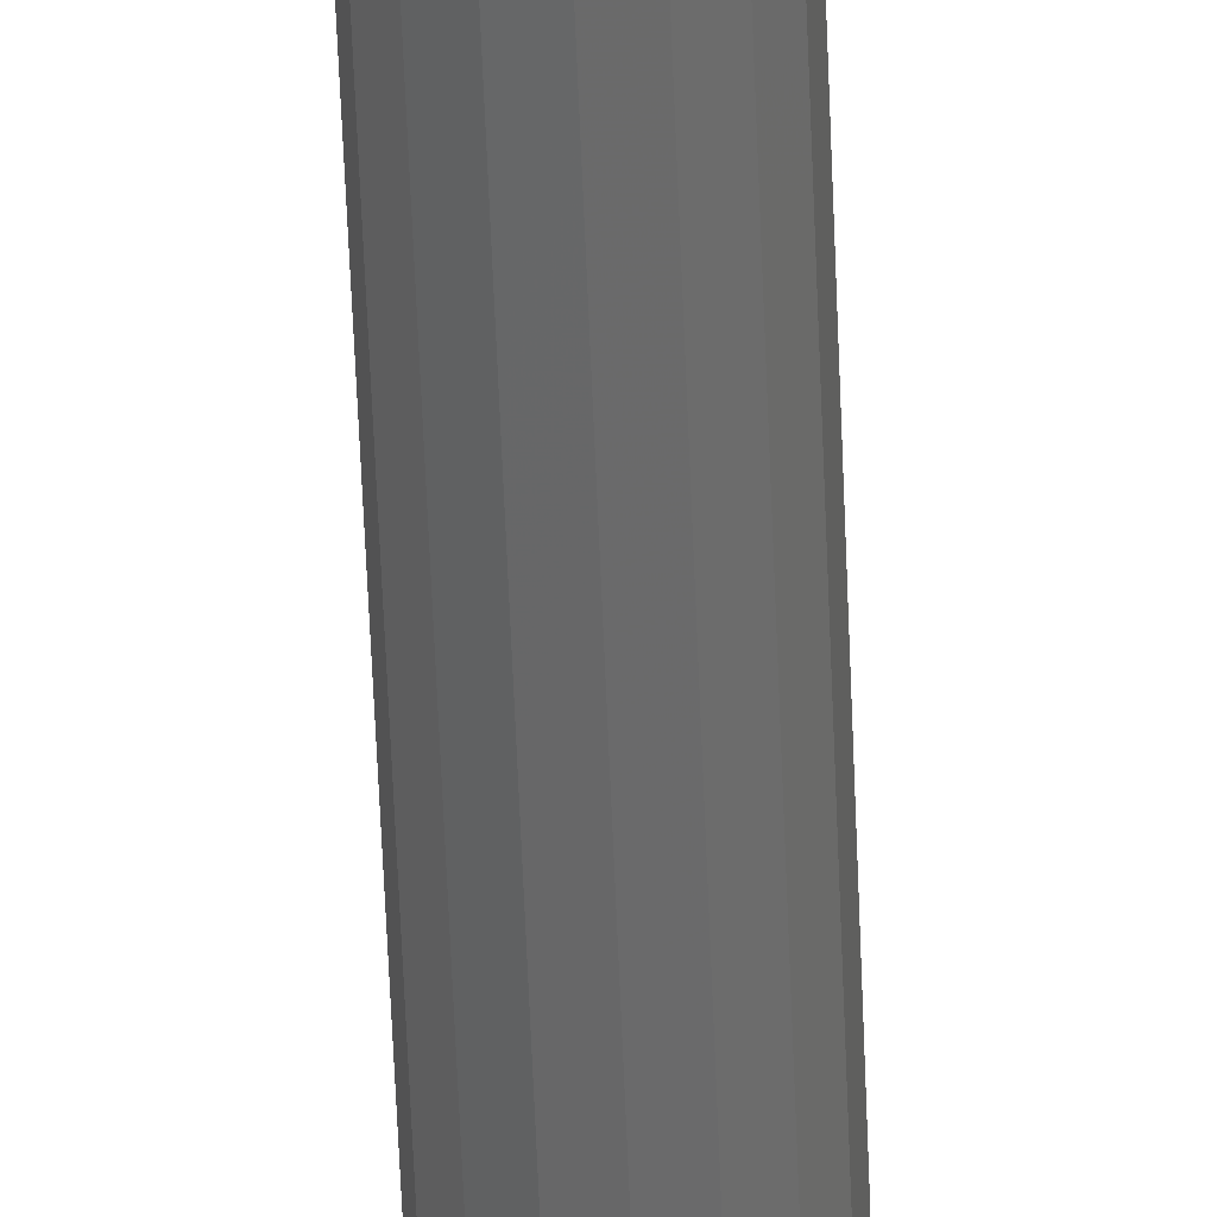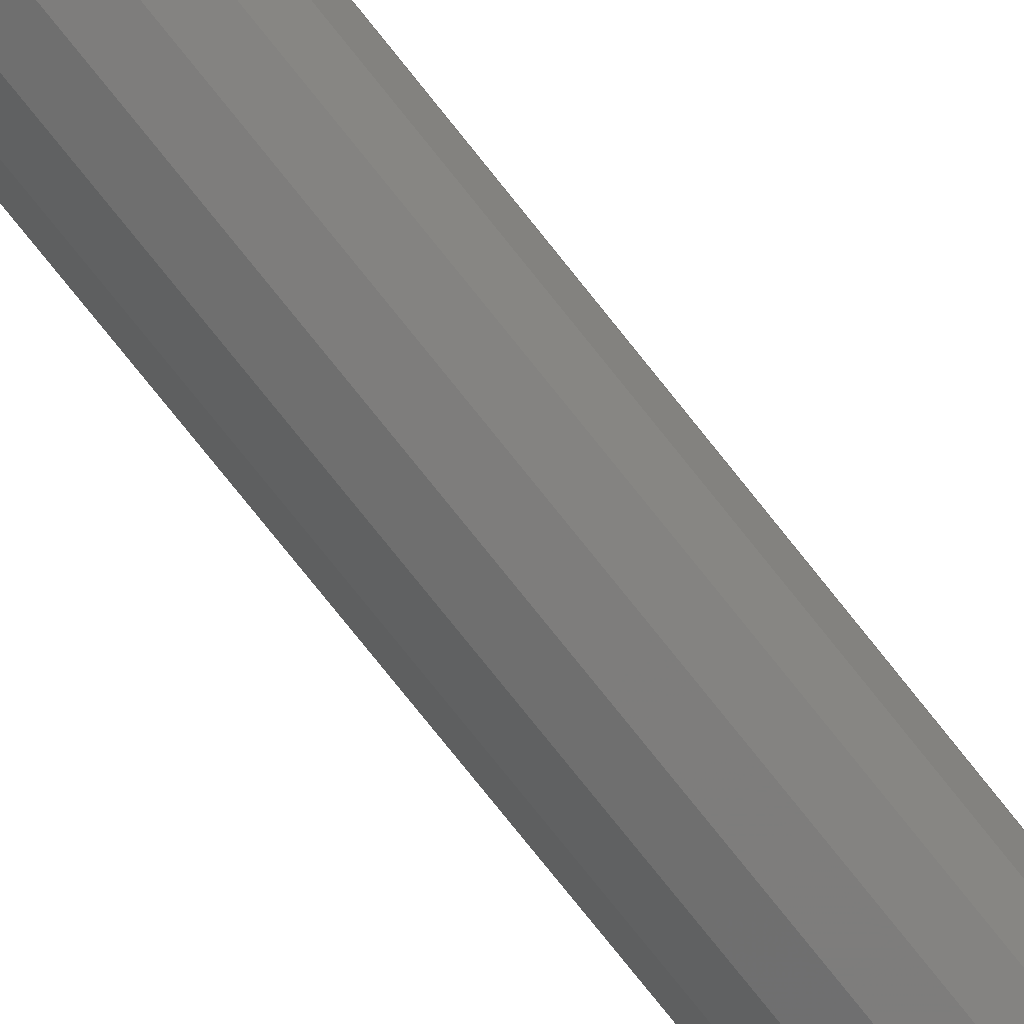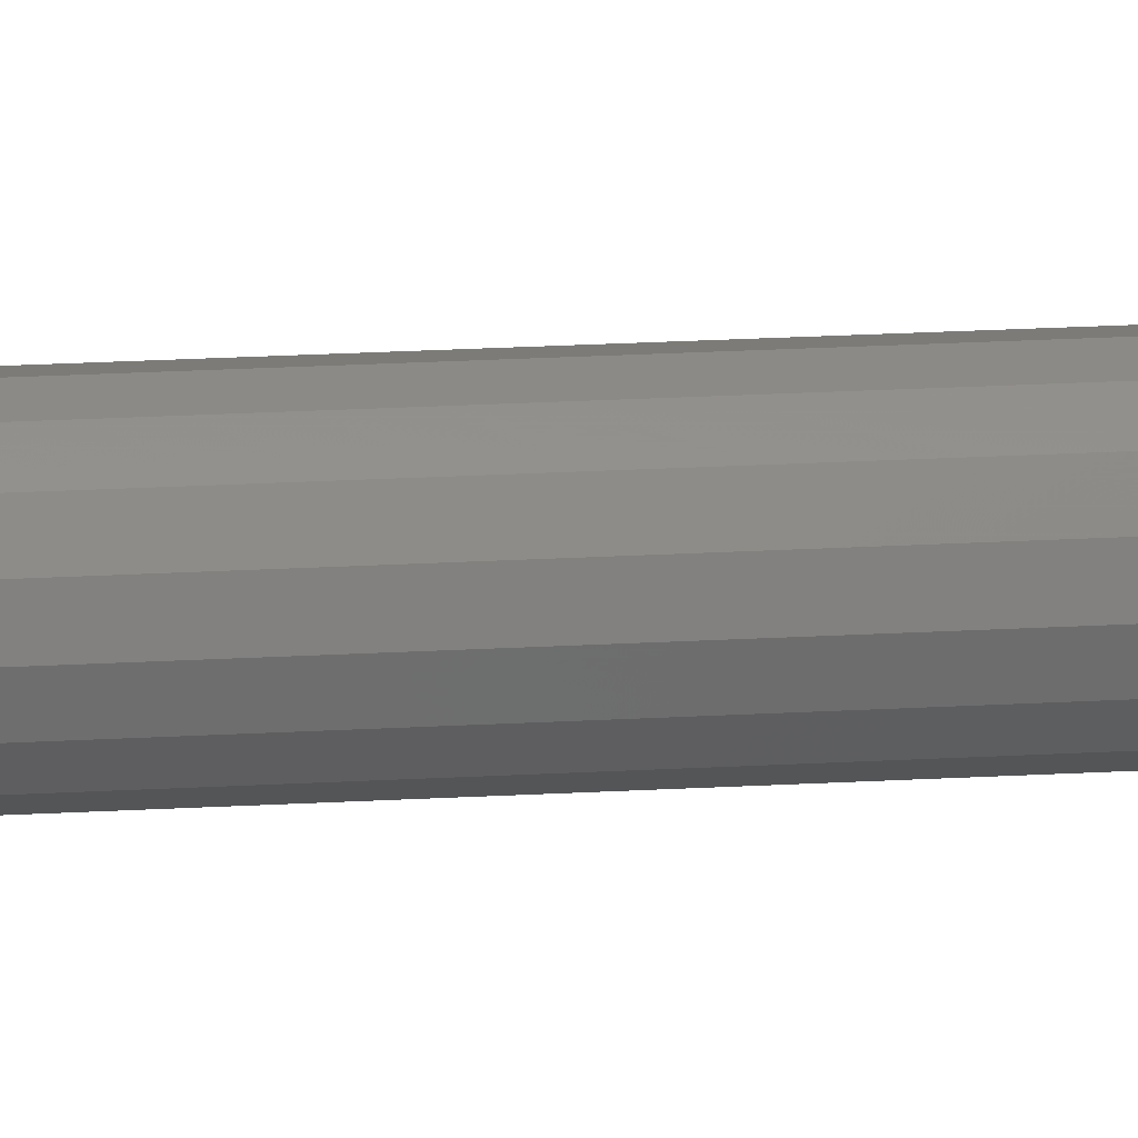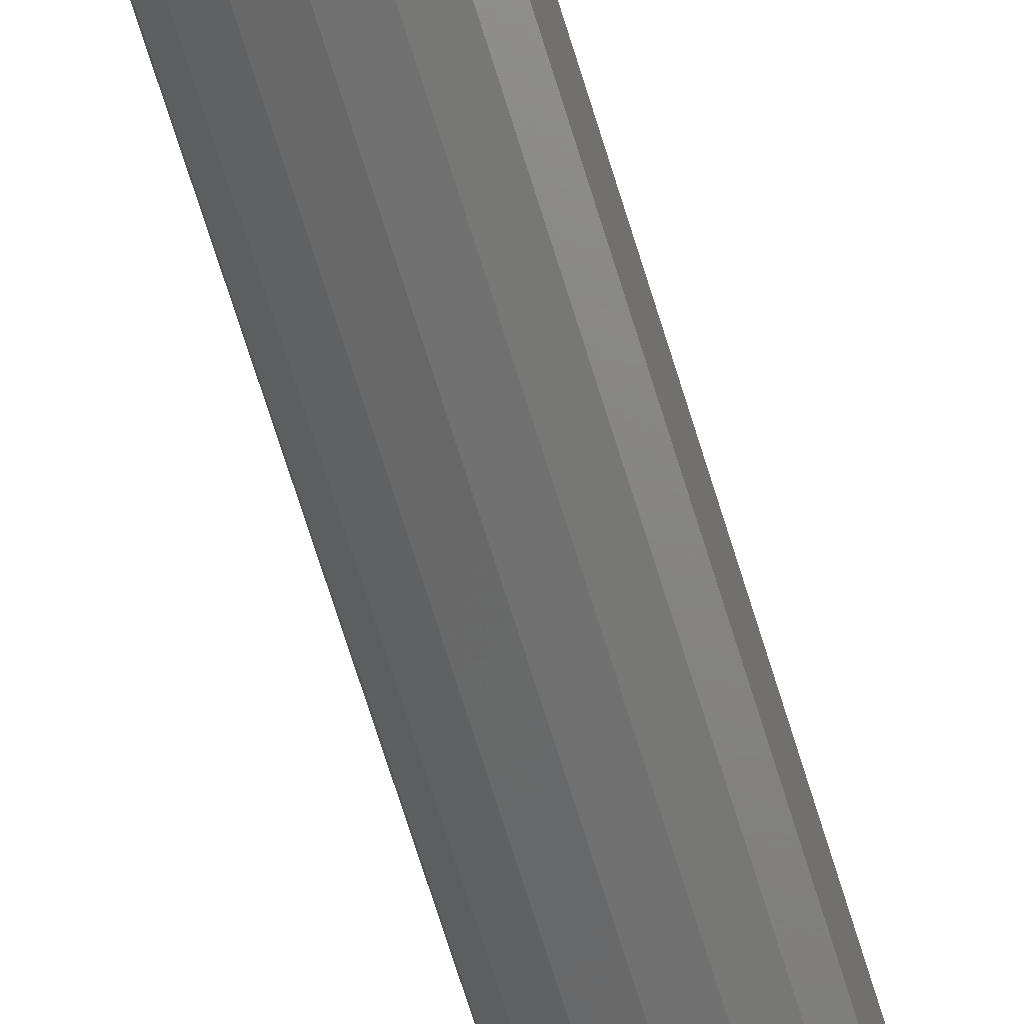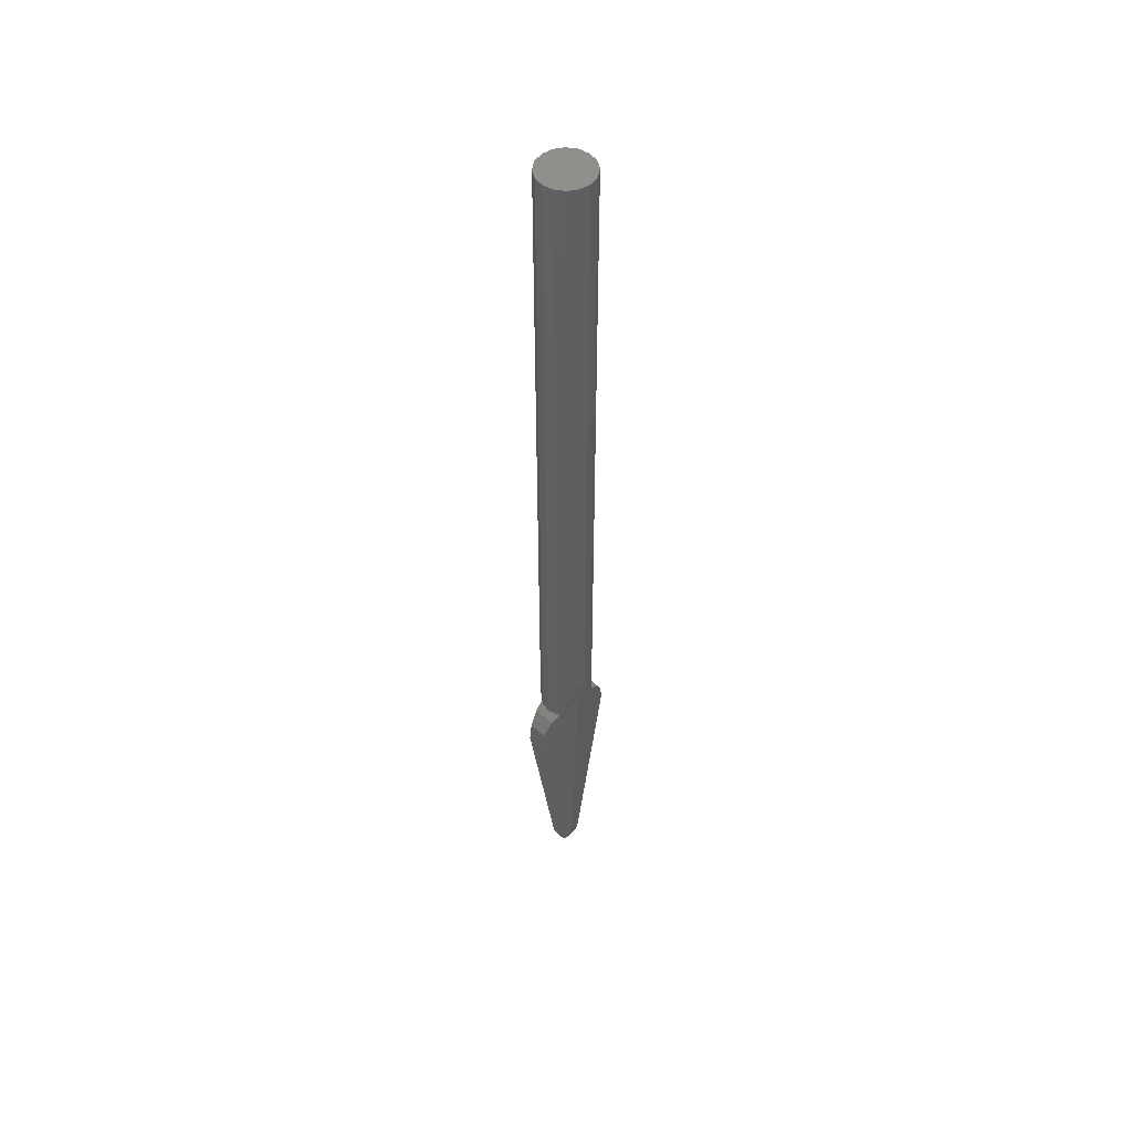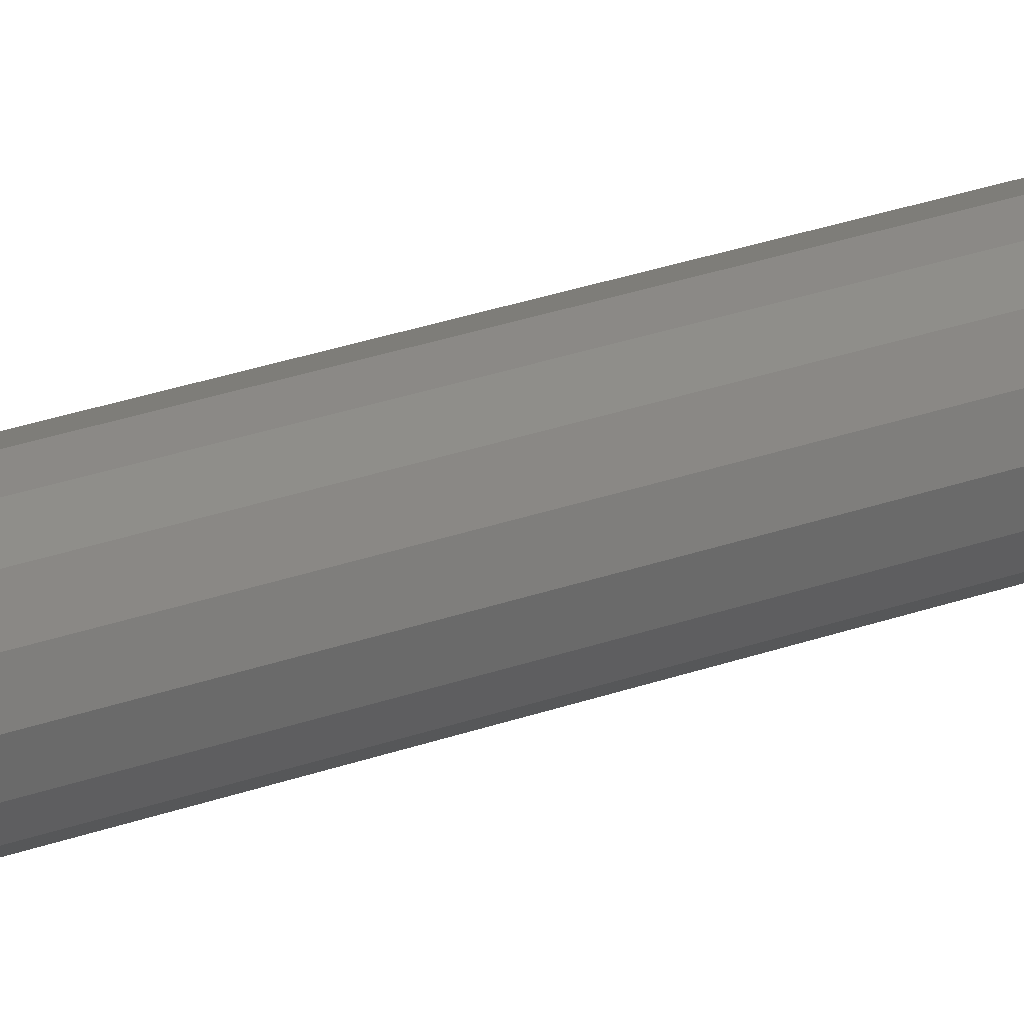
<metadata>
{"format":"stl","ext":"stl","renderer":"f3d","projection":"perspective","resolution":1024,"background":"white","views":[{"elev":-56.4,"azim":-177.8,"up":"+Z"},{"elev":-70.0,"azim":-142.5,"up":"+Z"},{"elev":19.6,"azim":-96.4,"up":"+Z"},{"elev":-60.2,"azim":15.9,"up":"+Z"},{"elev":50.5,"azim":133.8,"up":"+Y"},{"elev":20.3,"azim":53.4,"up":"+Z"}]}
</metadata>
<code>
# stl→obj: 105 verts, 168 faces
v 0 -1.84 -0.05252
v -0.07391 -1.871 -0.03994
v -0.08 -1.84 -0.03994
v -0.05657 -1.897 -0.03994
v -0.03061 -1.914 -0.03994
v -0 -1.92 -0.03994
v 0.03061 -1.914 -0.03994
v 0.05657 -1.897 -0.03994
v 0.07391 -1.871 -0.03994
v 0.08 -1.84 -0.03994
v 0.07391 -1.871 0.03994
v 0.08 -1.84 0.03994
v 0 -1.84 0.05252
v 0.05657 -1.897 0.03994
v 0.03061 -1.914 0.03994
v -0 -1.92 0.03994
v -0.03061 -1.914 0.03994
v -0.05657 -1.897 0.03994
v -0.07391 -1.871 0.03994
v -0.08 -1.84 0.03994
v -0.1478 0 -0.06123
v -0.1131 0 -0.1131
v -0.1131 -0.1968 -0.1131
v 0 0 -0.16
v -0.06123 -0.05114 -0.1478
v -0.06123 0 -0.1478
v -0.1253 -0.2735 -0.09489
v -0.1366 -0.3441 -0.07807
v -0.1351 -0.28 -0.08032
v 0.1131 -0.1968 -0.1131
v 0.1131 0 -0.1131
v 0.1478 0 -0.06123
v 0.06123 0 -0.1478
v 0.06123 -0.05114 -0.1478
v 0.1351 -0.28 -0.08032
v 0.1366 -0.3441 -0.07807
v 0.1253 -0.2735 -0.09489
v -0.1131 -0.1968 0.1131
v -0.1131 0 0.1131
v -0.1478 0 0.06123
v -0.06123 0 0.1478
v -0.06123 -0.05114 0.1478
v 0 0 0.16
v -0.1351 -0.28 0.08032
v -0.1366 -0.3441 0.07807
v -0.1253 -0.2735 0.09489
v 0.1478 0 0.06123
v 0.1131 0 0.1131
v 0.1131 -0.1968 0.1131
v 0.06123 -0.05114 0.1478
v 0.06123 0 0.1478
v 0.1253 -0.2735 0.09489
v 0.1366 -0.3441 0.07807
v 0.1351 -0.28 0.08032
v 0 -0.2403 -0.1028
v 0 -0.2403 0.1028
v 0 -0.52 -0.094
v -0.28 -0.52 -0.05
v -0.2587 -0.4128 -0.05672
v -0.198 -0.322 -0.06911
v -0.1072 -0.2613 -0.08529
v 0 -0.24 -0.1028
v -0 -0.24 -0.1028
v 0.1072 -0.2613 -0.08529
v 0.198 -0.322 -0.06911
v 0.2587 -0.4128 -0.05672
v 0.28 -0.52 -0.05
v 0 -0.24 0.1028
v -0.1072 -0.2613 0.08529
v 0 -0.52 0.094
v -0.198 -0.322 0.06911
v -0.2587 -0.4128 0.05672
v -0.28 -0.52 0.05
v 0.28 -0.52 0.05
v 0.2587 -0.4128 0.05672
v 0.198 -0.322 0.06911
v 0.1072 -0.2613 0.08529
v -0 -0.24 0.1028
v 0.16 3.92 0
v 0.1478 3.92 -0.06123
v 0 3.92 0
v 0.1131 3.92 -0.1131
v 0.06123 3.92 -0.1478
v 0 3.92 -0.16
v -0.06123 3.92 -0.1478
v -0.1131 3.92 -0.1131
v -0.1478 3.92 -0.06123
v -0.16 3.92 -0
v -0.1478 3.92 0.06123
v -0.1131 3.92 0.1131
v -0.06123 3.92 0.1478
v -0 3.92 0.16
v 0.06123 3.92 0.1478
v 0.1131 3.92 0.1131
v 0.1478 3.92 0.06123
v -0.1478 -0.2885 -0.06123
v -0.16 0 0
v -0.16 -0.2966 0
v 0.1478 -0.2885 -0.06123
v 0.16 -0.2966 0
v 0.16 0 0
v -0.1478 -0.2885 0.06123
v 0.1478 -0.2885 0.06123
v -0 0 0.16
v -0.16 0 -0
f 1 2 3
f 1 4 2
f 1 5 4
f 1 6 5
f 1 7 6
f 1 8 7
f 1 9 8
f 1 10 9
f 11 12 13
f 14 11 13
f 15 14 13
f 16 15 13
f 17 16 13
f 18 17 13
f 19 18 13
f 20 19 13
f 21 22 23
f 24 25 26
f 27 28 29
f 30 31 32
f 33 34 24
f 35 36 37
f 38 39 40
f 41 42 43
f 44 45 46
f 47 48 49
f 43 50 51
f 52 53 54
f 55 30 36
f 28 23 55
f 53 49 56
f 56 38 45
f 57 58 59
f 57 59 60
f 57 60 61
f 57 61 62
f 63 64 57
f 64 65 57
f 65 66 57
f 66 67 57
f 68 69 70
f 69 71 70
f 71 72 70
f 72 73 70
f 70 74 75
f 70 75 76
f 70 76 77
f 70 77 78
f 79 80 81
f 80 82 81
f 82 83 81
f 83 84 81
f 84 85 81
f 85 86 81
f 86 87 81
f 87 88 81
f 88 89 81
f 89 90 81
f 90 91 81
f 91 92 81
f 92 93 81
f 93 94 81
f 94 95 81
f 95 79 81
f 10 12 11
f 10 11 9
f 9 11 14
f 9 14 8
f 8 14 15
f 8 15 7
f 7 15 16
f 7 16 6
f 6 16 17
f 6 17 5
f 5 17 18
f 5 18 4
f 4 18 19
f 4 19 2
f 2 19 20
f 2 20 3
f 57 1 3
f 57 3 58
f 67 10 1
f 67 1 57
f 73 20 13
f 73 13 70
f 70 13 12
f 70 12 74
f 73 72 59
f 73 59 58
f 72 71 60
f 72 60 59
f 71 44 29
f 71 29 60
f 58 3 20
f 58 20 73
f 67 66 75
f 67 75 74
f 66 65 76
f 66 76 75
f 65 35 54
f 65 54 76
f 74 12 10
f 74 10 67
f 23 27 96
f 23 96 21
f 25 23 22
f 25 22 26
f 97 21 96
f 97 96 98
f 32 99 37
f 32 37 30
f 33 31 30
f 33 30 34
f 100 99 32
f 100 32 101
f 40 102 46
f 40 46 38
f 41 39 38
f 41 38 42
f 98 102 40
f 98 40 97
f 49 52 103
f 49 103 47
f 50 49 48
f 50 48 51
f 101 47 103
f 101 103 100
f 25 24 34
f 25 34 30
f 23 25 30
f 23 30 55
f 49 50 43
f 49 43 42
f 56 49 42
f 56 42 38
f 101 79 95
f 101 95 47
f 47 95 94
f 47 94 48
f 48 94 93
f 48 93 51
f 51 93 92
f 51 92 104
f 104 92 91
f 104 91 41
f 41 91 90
f 41 90 39
f 39 90 89
f 39 89 40
f 40 89 88
f 40 88 105
f 105 88 87
f 105 87 21
f 21 87 86
f 21 86 22
f 22 86 85
f 22 85 26
f 26 85 84
f 26 84 24
f 24 84 83
f 24 83 33
f 33 83 82
f 33 82 31
f 31 82 80
f 31 80 32
f 32 80 79
f 32 79 101

</code>
